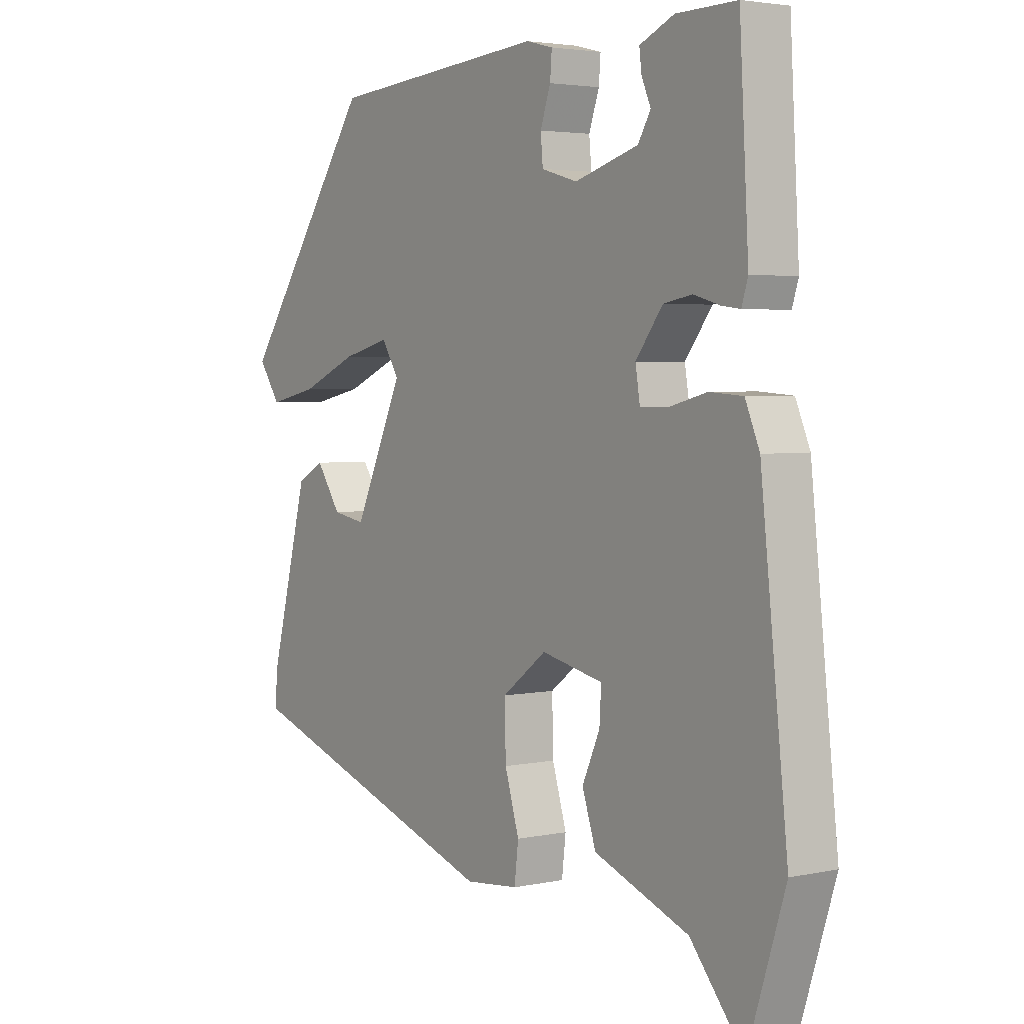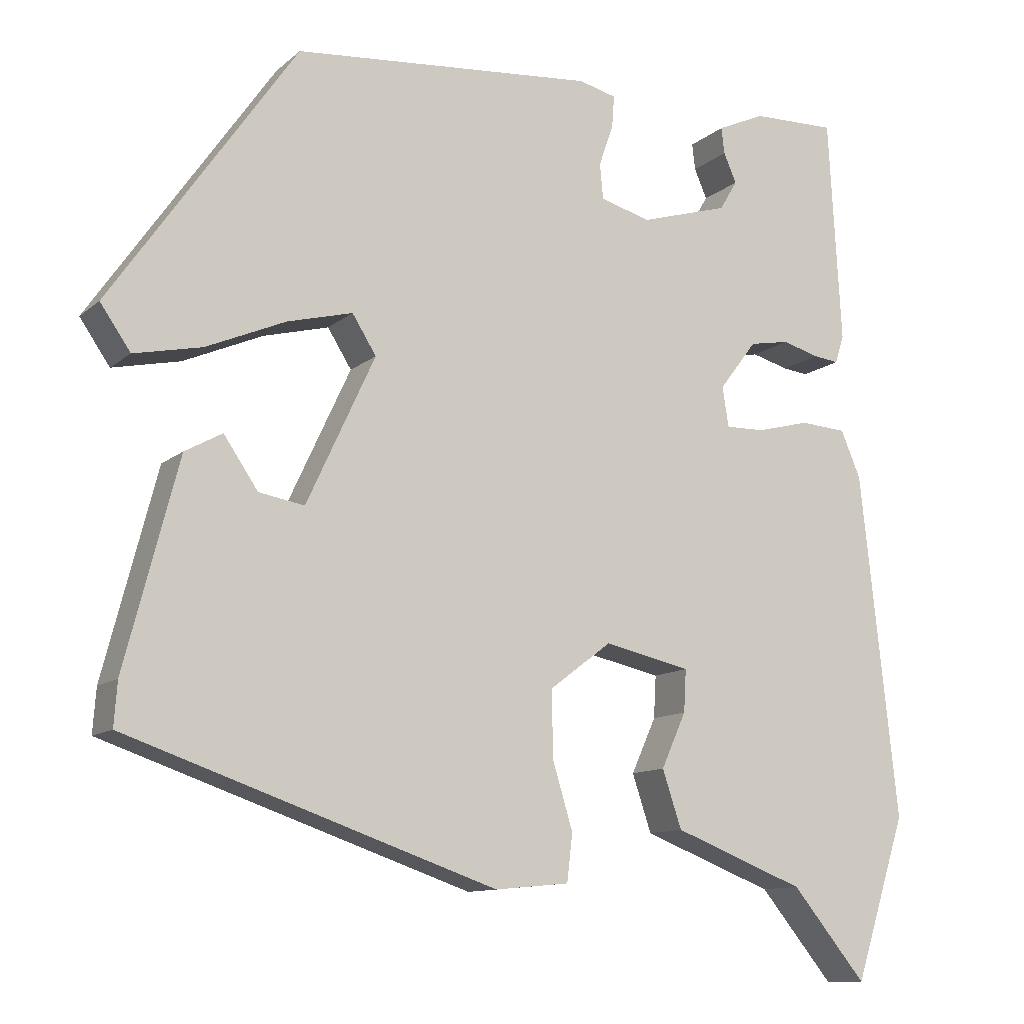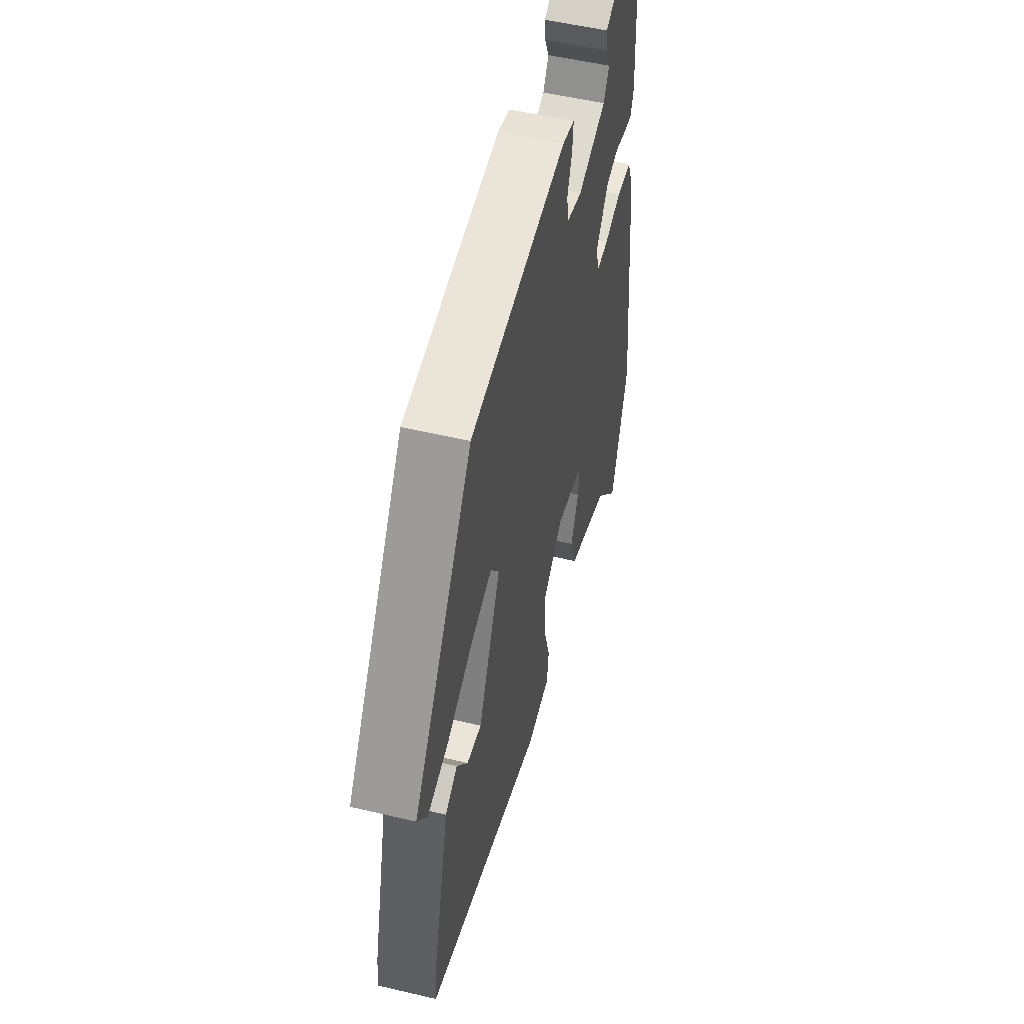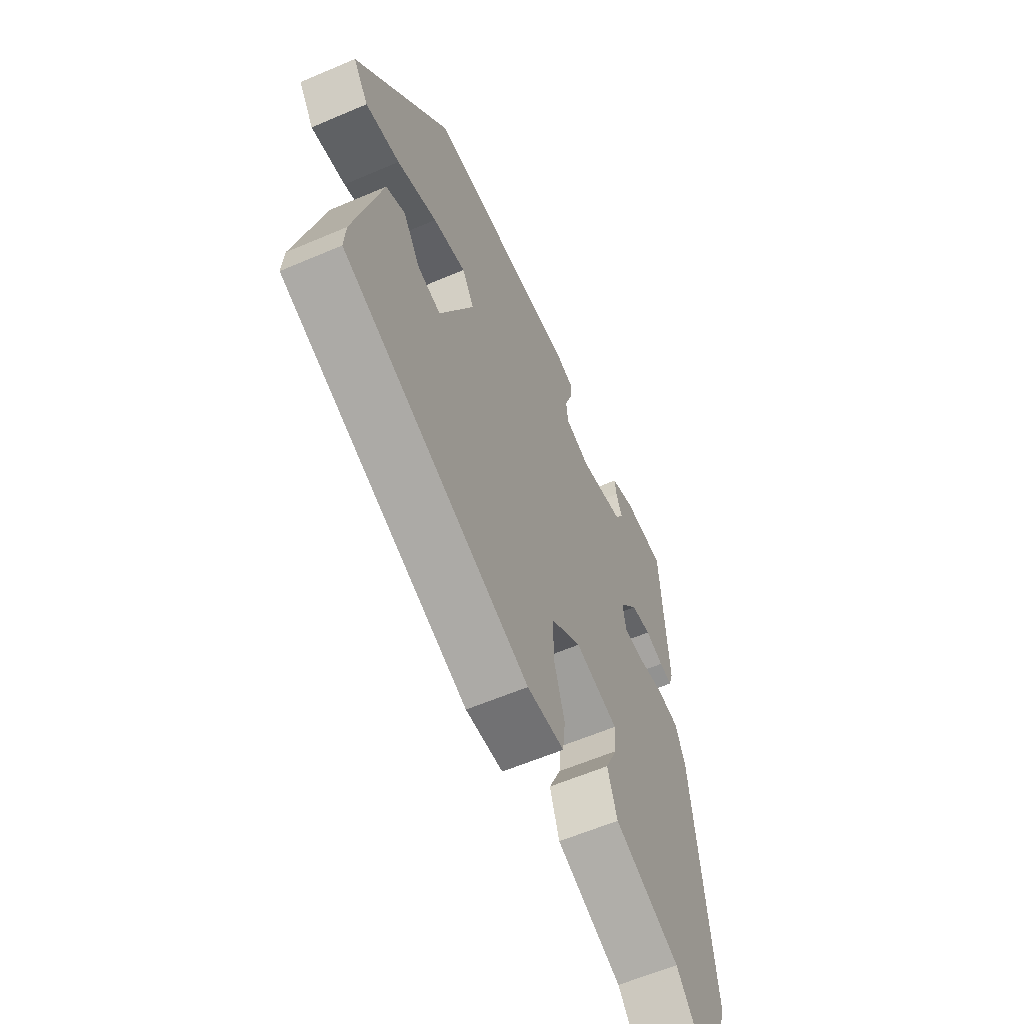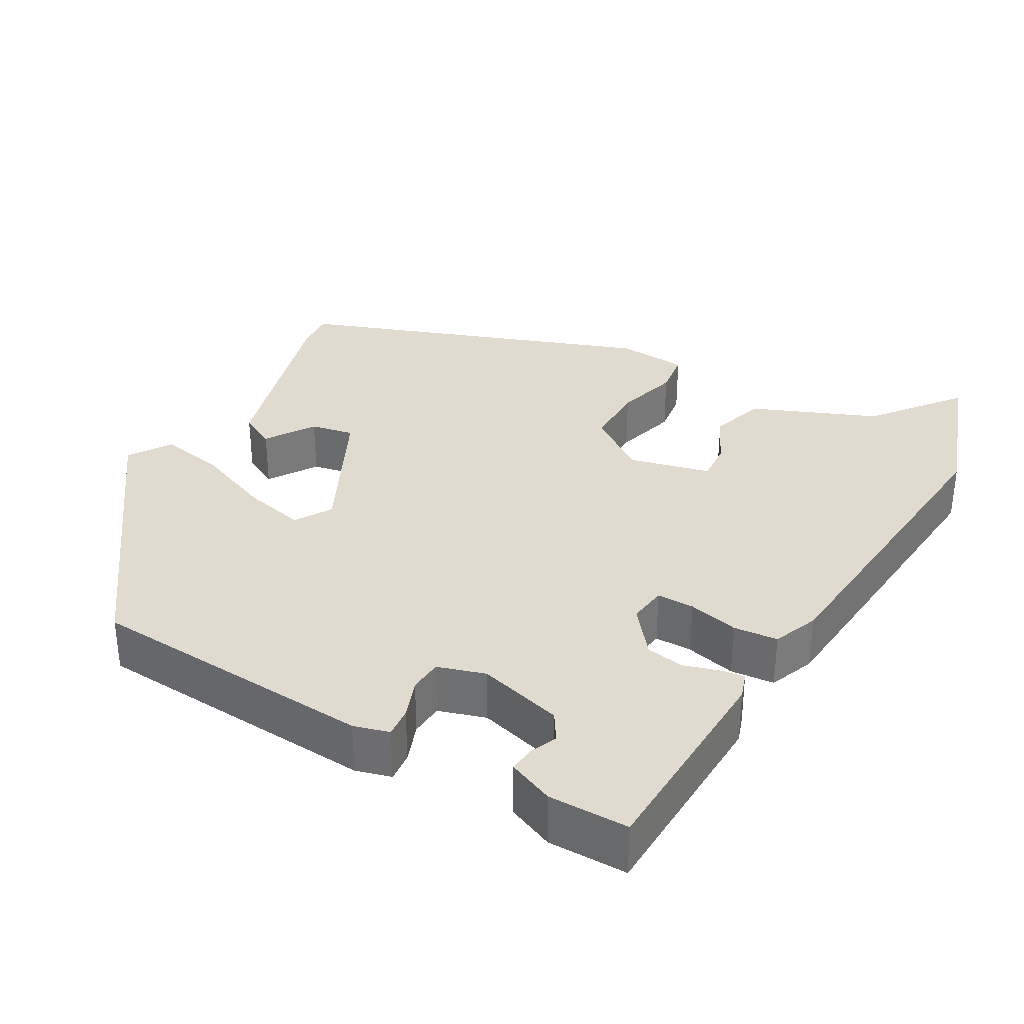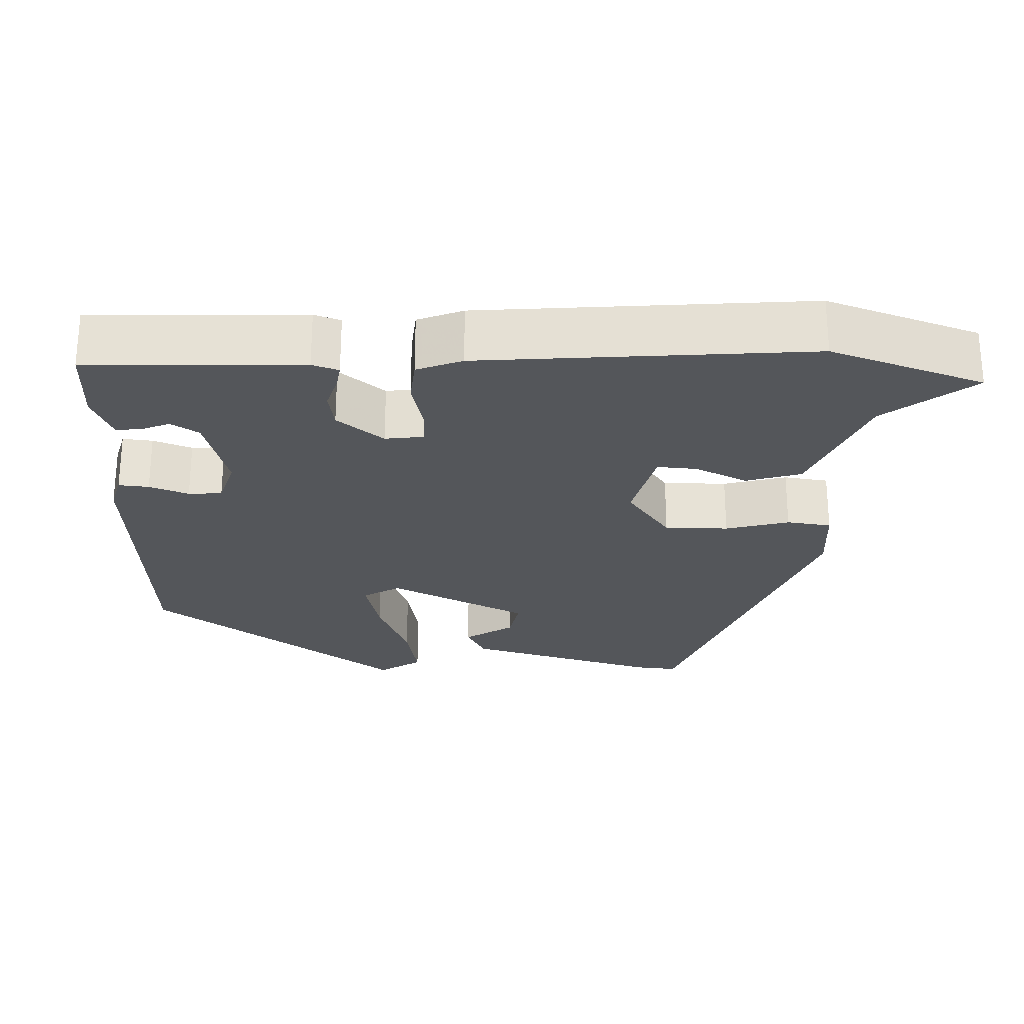
<metadata>
{"format":"obj","ext":"obj","renderer":"f3d","projection":"perspective","resolution":1024,"background":"white","views":[{"elev":3.4,"azim":54.3,"up":"+Z"},{"elev":-11.3,"azim":-28.1,"up":"+Z"},{"elev":53.3,"azim":-75.8,"up":"+Z"},{"elev":-60.2,"azim":-66.3,"up":"+Z"},{"elev":33.4,"azim":28.5,"up":"+Y"},{"elev":-25.7,"azim":86.8,"up":"+Y"}]}
</metadata>
<code>
v -0.304 0.07 0.454
v 0.075 0.07 0.486
v 0.122 0.07 0.474
v 0.119 0.07 0.434
v 0.101 0.07 0.382
v 0.105 0.07 0.338
v 0.168 0.07 0.32
v 0.279 0.07 0.353
v 0.301 0.07 0.39
v 0.285 0.07 0.427
v 0.281 0.07 0.46
v 0.341 0.07 0.487
v 0.446 0.07 0.489
v 0.462 0.07 0.207
v 0.451 0.07 0.172
v 0.419 0.07 0.176
v 0.373 0.07 0.189
v 0.323 0.07 0.18
v 0.276 0.07 0.118
v 0.284 0.07 0.068
v 0.333 0.07 0.069
v 0.399 0.07 0.086
v 0.457 0.07 0.082
v 0.482 0.07 0.023
v 0.529 0.07 -0.409
v 0.464 0.07 -0.612
v 0.371 0.07 -0.499
v 0.206 0.07 -0.435
v 0.182 0.07 -0.363
v 0.213 0.07 -0.294
v 0.216 0.07 -0.241
v 0.108 0.07 -0.217
v 0.03 0.07 -0.276
v 0.032 0.07 -0.36
v 0.057 0.07 -0.443
v 0.05 0.07 -0.502
v -0.043 0.07 -0.511
v -0.506 0.07 -0.352
v -0.502 0.07 -0.297
v -0.435 0.07 -0.04
v -0.388 0.07 -0.014
v -0.345 0.07 -0.077
v -0.288 0.07 -0.087
v -0.202 0.07 0.098
v -0.232 0.07 0.146
v -0.314 0.07 0.125
v -0.414 0.07 0.082
v -0.499 0.07 0.064
v -0.537 0.07 0.119
v -0.304 0 0.454
v 0.075 0 0.486
v 0.122 0 0.474
v 0.119 0 0.434
v 0.101 0 0.382
v 0.105 0 0.338
v 0.168 0 0.32
v 0.279 0 0.353
v 0.301 0 0.39
v 0.285 0 0.427
v 0.281 0 0.46
v 0.341 0 0.487
v 0.446 0 0.489
v 0.462 0 0.207
v 0.451 0 0.172
v 0.419 0 0.176
v 0.373 0 0.189
v 0.323 0 0.18
v 0.276 0 0.118
v 0.284 0 0.068
v 0.333 0 0.069
v 0.399 0 0.086
v 0.457 0 0.082
v 0.482 0 0.023
v 0.529 0 -0.409
v 0.464 0 -0.612
v 0.371 0 -0.499
v 0.206 0 -0.435
v 0.182 0 -0.363
v 0.213 0 -0.294
v 0.216 0 -0.241
v 0.108 0 -0.217
v 0.03 0 -0.276
v 0.032 0 -0.36
v 0.057 0 -0.443
v 0.05 0 -0.502
v -0.043 0 -0.511
v -0.506 0 -0.352
v -0.502 0 -0.297
v -0.435 0 -0.04
v -0.388 0 -0.014
v -0.345 0 -0.077
v -0.288 0 -0.087
v -0.202 0 0.098
v -0.232 0 0.146
v -0.314 0 0.125
v -0.414 0 0.082
v -0.499 0 0.064
v -0.537 0 0.119
f 3 4 5
f 2 3 5
f 1 2 5
f 49 1 5
f 48 49 5
f 47 48 5
f 46 47 5
f 45 46 5 6
f 44 45 6 7
f 43 44 7 8
f 40 41 42
f 39 40 42
f 38 39 42
f 38 42 43
f 37 38 43
f 36 37 43
f 35 36 43
f 34 35 43
f 33 34 43
f 32 33 43 8
f 27 28 29 30
f 27 30 31
f 26 27 31
f 25 26 31
f 24 25 31
f 23 24 31
f 22 23 31
f 21 22 31
f 20 21 31 32
f 15 16 17
f 14 15 17
f 13 14 17
f 12 13 17
f 11 12 17
f 9 10 11
f 9 11 17
f 8 9 17 18
f 19 20 32
f 19 32 8
f 8 18 19
f 54 53 52
f 54 52 51
f 54 51 50
f 54 50 98
f 54 98 97
f 54 97 96
f 54 96 95
f 55 54 95 94
f 56 55 94 93
f 57 56 93 92
f 91 90 89
f 91 89 88
f 91 88 87
f 92 91 87
f 92 87 86
f 92 86 85
f 92 85 84
f 92 84 83
f 92 83 82
f 57 92 82 81
f 79 78 77 76
f 80 79 76
f 80 76 75
f 80 75 74
f 80 74 73
f 80 73 72
f 80 72 71
f 80 71 70
f 81 80 70 69
f 66 65 64
f 66 64 63
f 66 63 62
f 66 62 61
f 66 61 60
f 60 59 58
f 66 60 58
f 67 66 58 57
f 81 69 68
f 57 81 68
f 68 67 57
f 1 50 51 2
f 2 51 52 3
f 3 52 53 4
f 4 53 54 5
f 5 54 55 6
f 6 55 56 7
f 7 56 57 8
f 8 57 58 9
f 9 58 59 10
f 10 59 60 11
f 11 60 61 12
f 12 61 62 13
f 13 62 63 14
f 14 63 64 15
f 15 64 65 16
f 16 65 66 17
f 17 66 67 18
f 18 67 68 19
f 19 68 69 20
f 20 69 70 21
f 21 70 71 22
f 22 71 72 23
f 23 72 73 24
f 24 73 74 25
f 25 74 75 26
f 26 75 76 27
f 27 76 77 28
f 28 77 78 29
f 29 78 79 30
f 30 79 80 31
f 31 80 81 32
f 32 81 82 33
f 33 82 83 34
f 34 83 84 35
f 35 84 85 36
f 36 85 86 37
f 37 86 87 38
f 38 87 88 39
f 39 88 89 40
f 40 89 90 41
f 41 90 91 42
f 42 91 92 43
f 43 92 93 44
f 44 93 94 45
f 45 94 95 46
f 46 95 96 47
f 47 96 97 48
f 48 97 98 49
f 49 98 50 1

</code>
